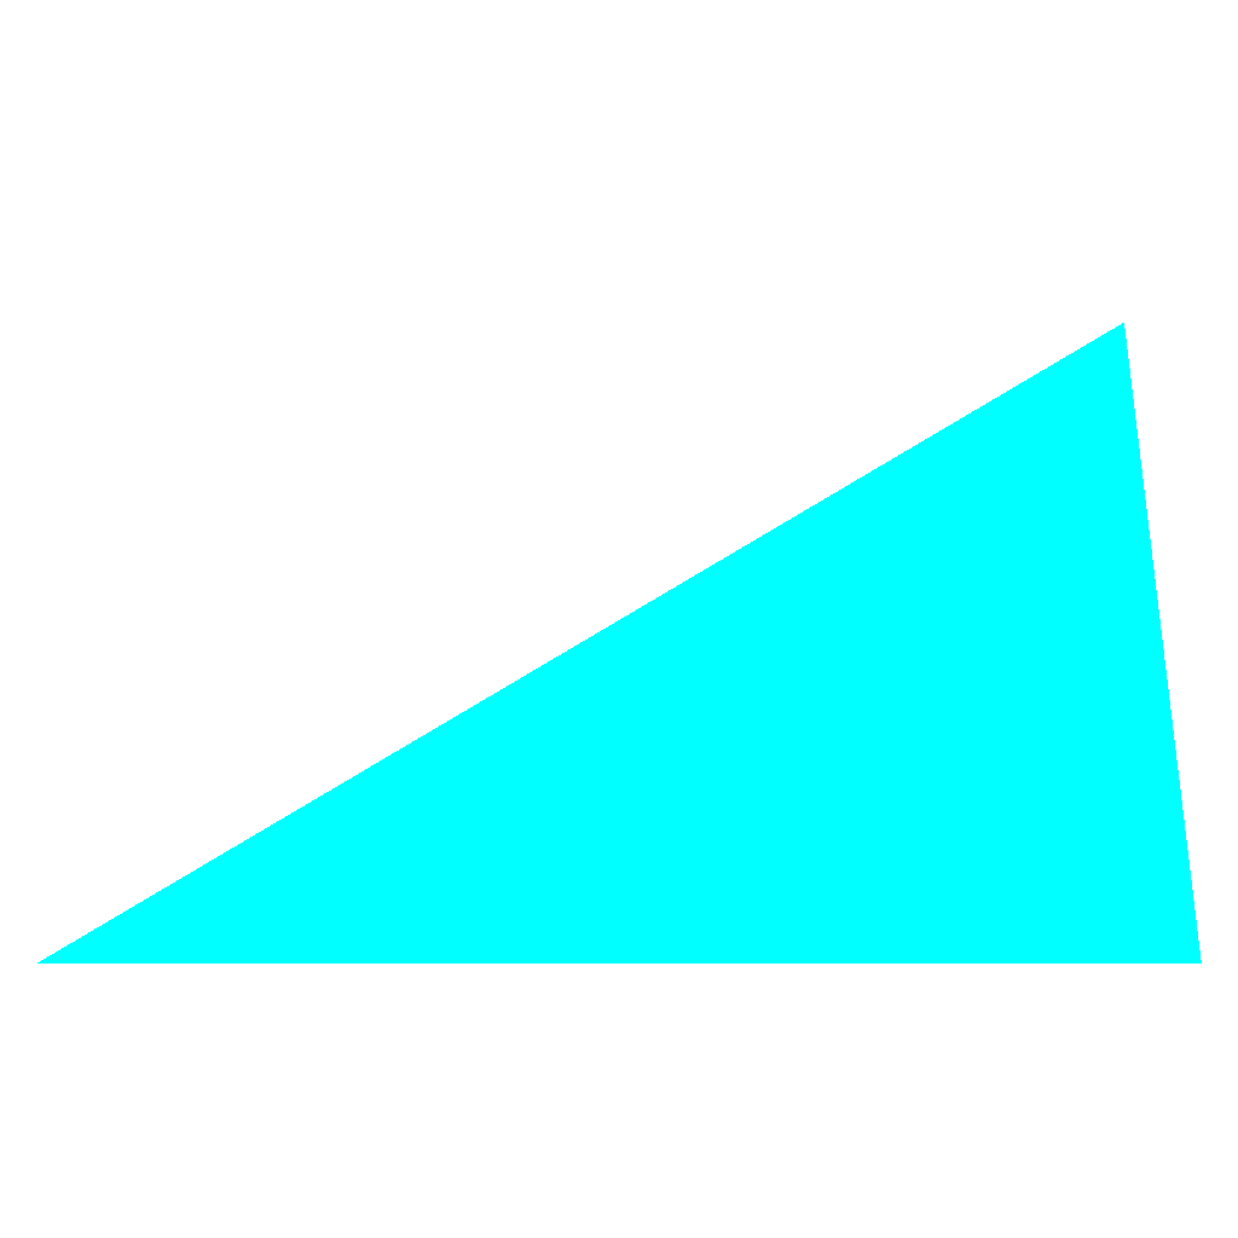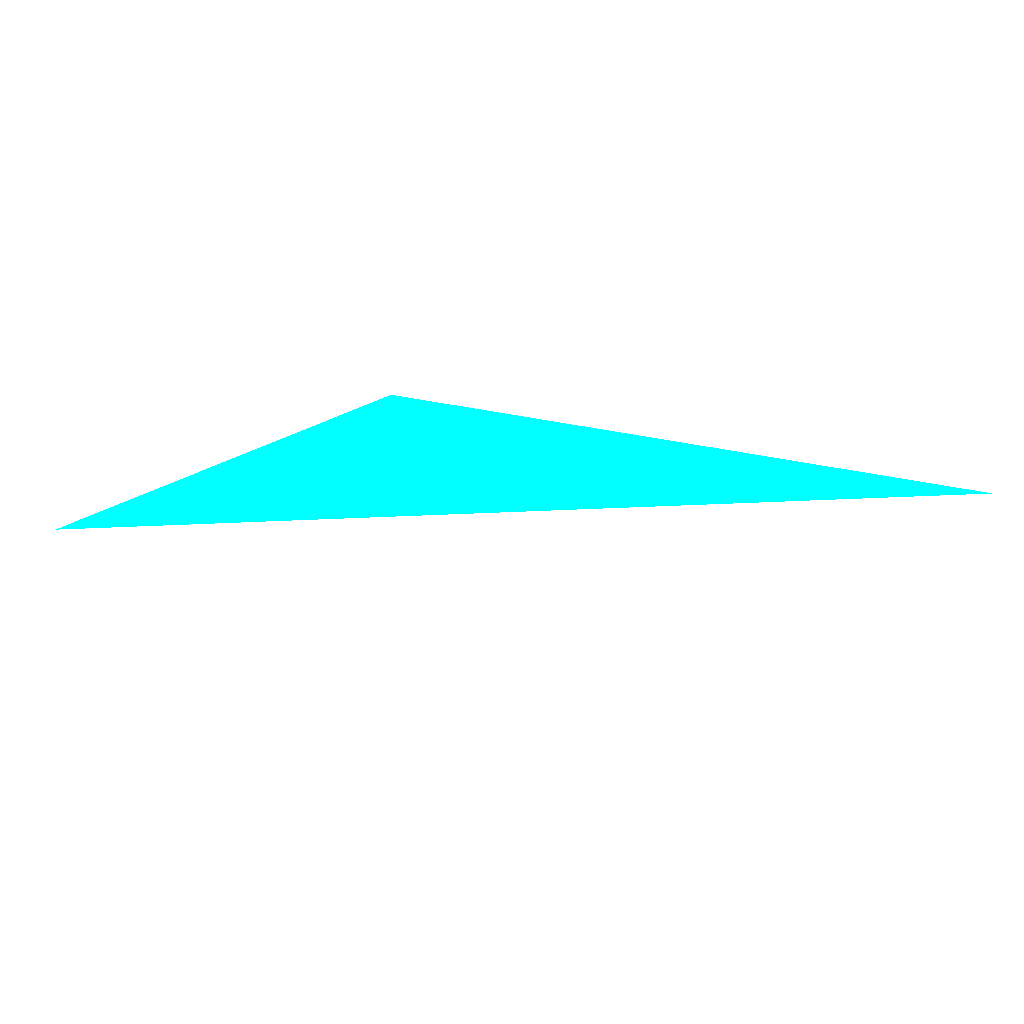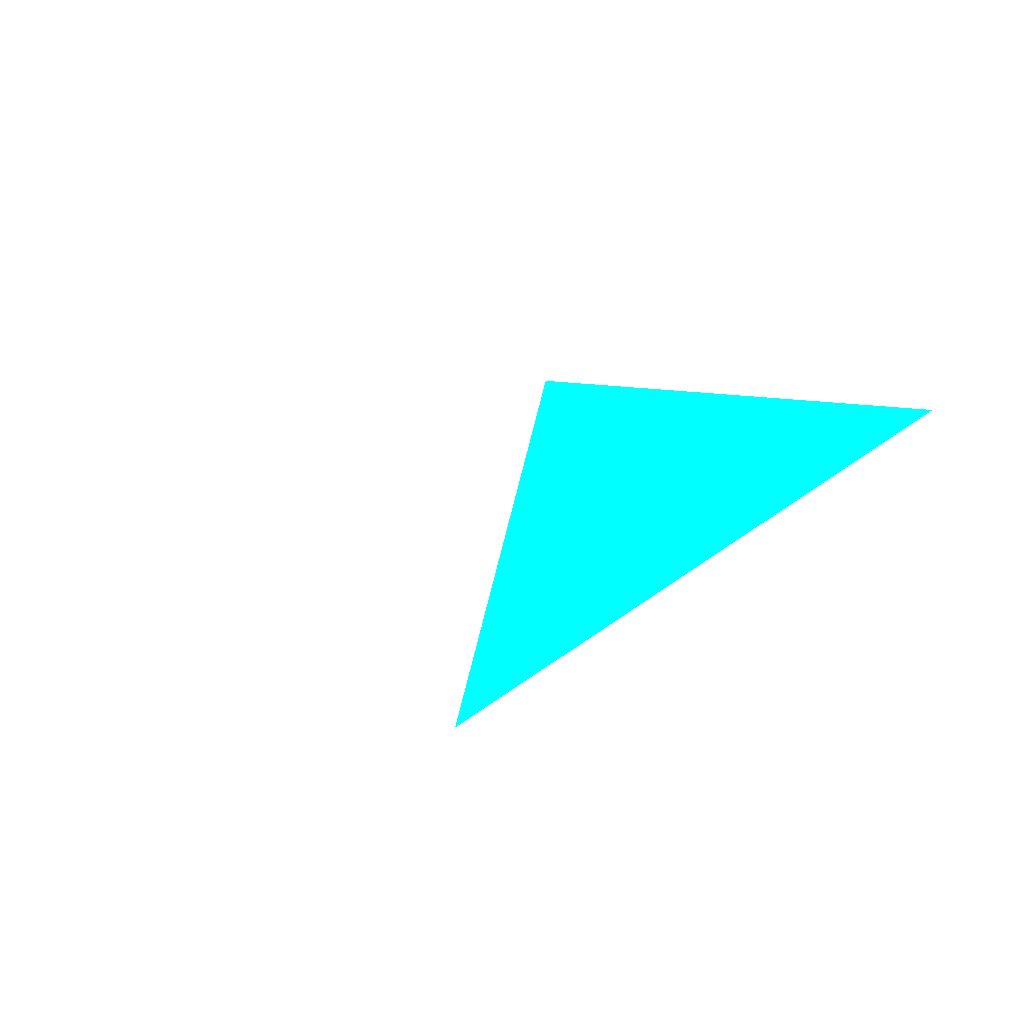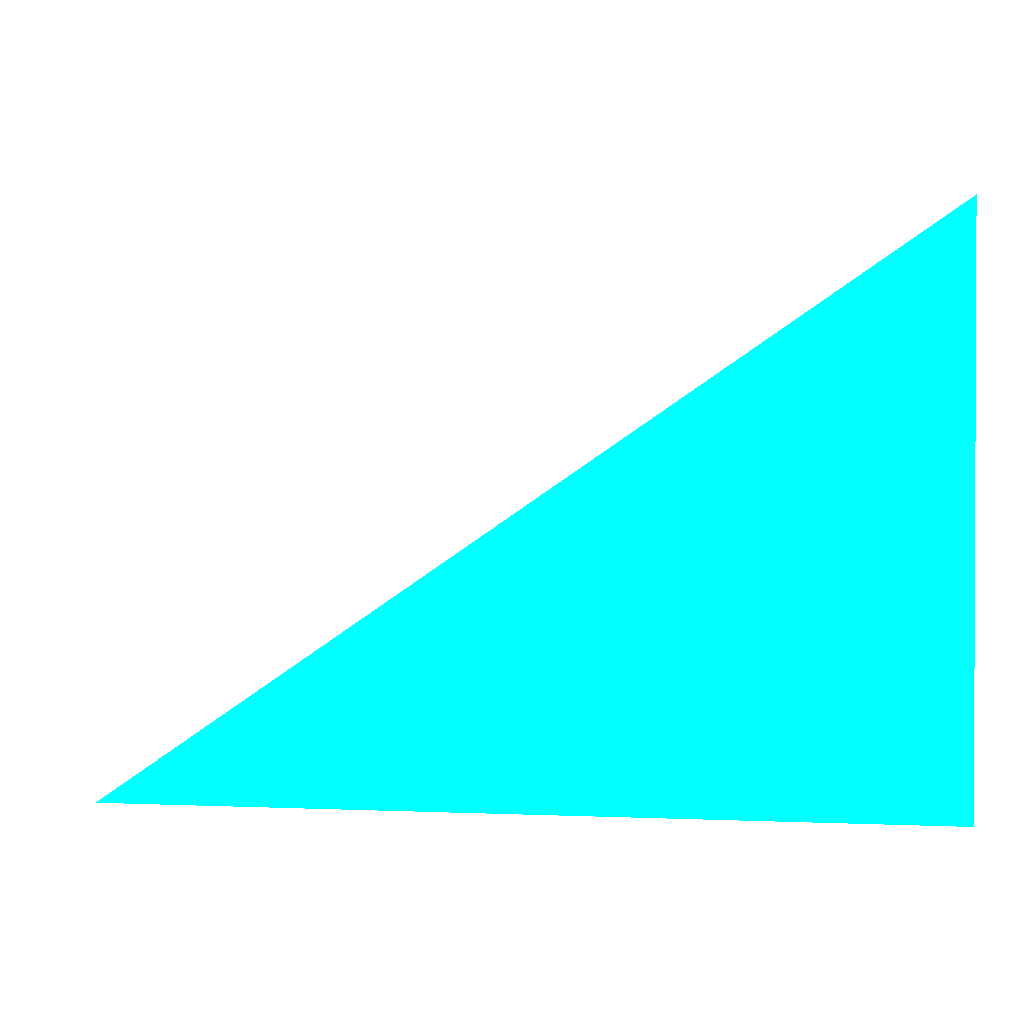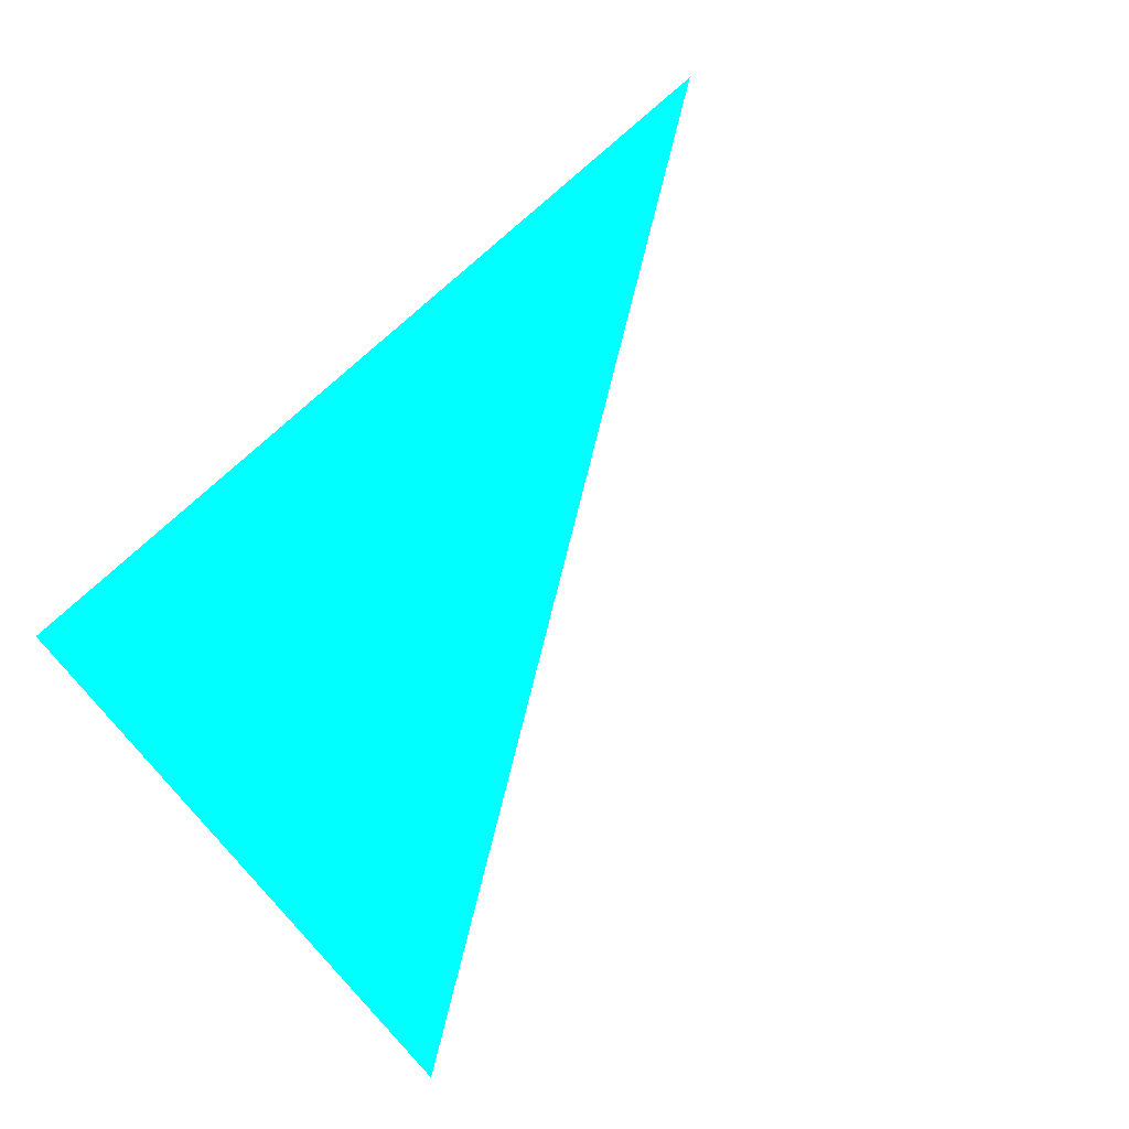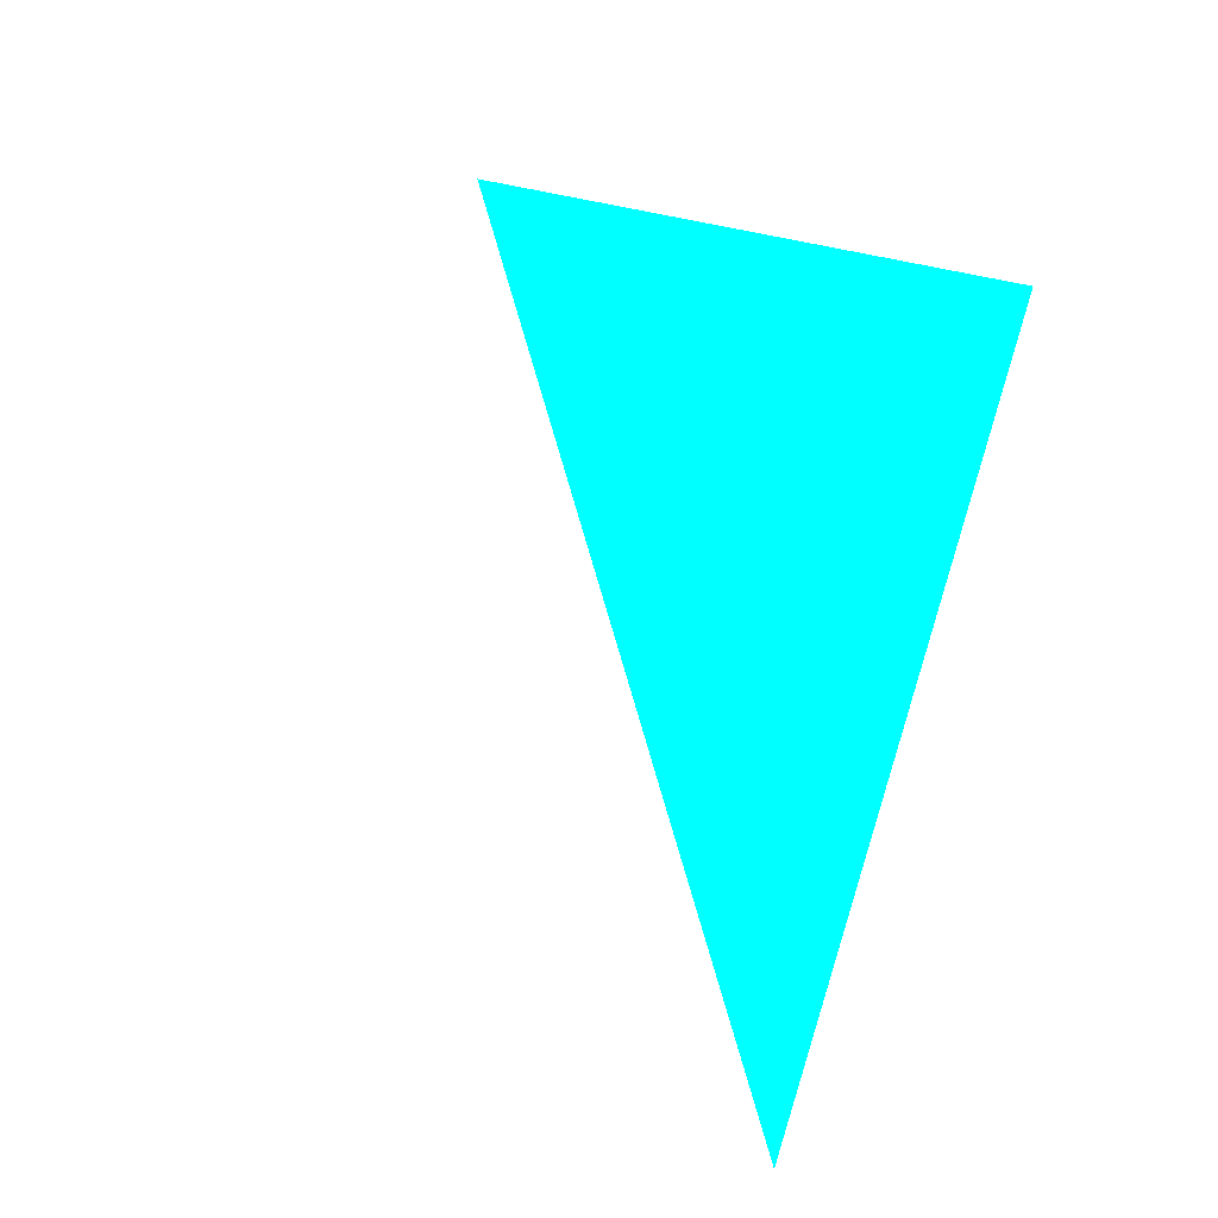
<metadata>
{"format":"obj","ext":"obj","renderer":"f3d","projection":"perspective","resolution":1024,"background":"white","views":[{"elev":-18.1,"azim":178.2,"up":"+Z"},{"elev":12.1,"azim":38.3,"up":"+Y"},{"elev":24.0,"azim":128.5,"up":"+Y"},{"elev":-3.6,"azim":-161.1,"up":"+Z"},{"elev":79.9,"azim":-42.2,"up":"+Y"},{"elev":67.6,"azim":108.2,"up":"+Y"}]}
</metadata>
<code>
o geometry_0
v 6.125e+05 5.855e+06 648 0 1 1
v 6.125e+05 5.855e+06 664 0 1 1
v 6.125e+05 5.855e+06 648 0 1 1
f 2 1 3

</code>
